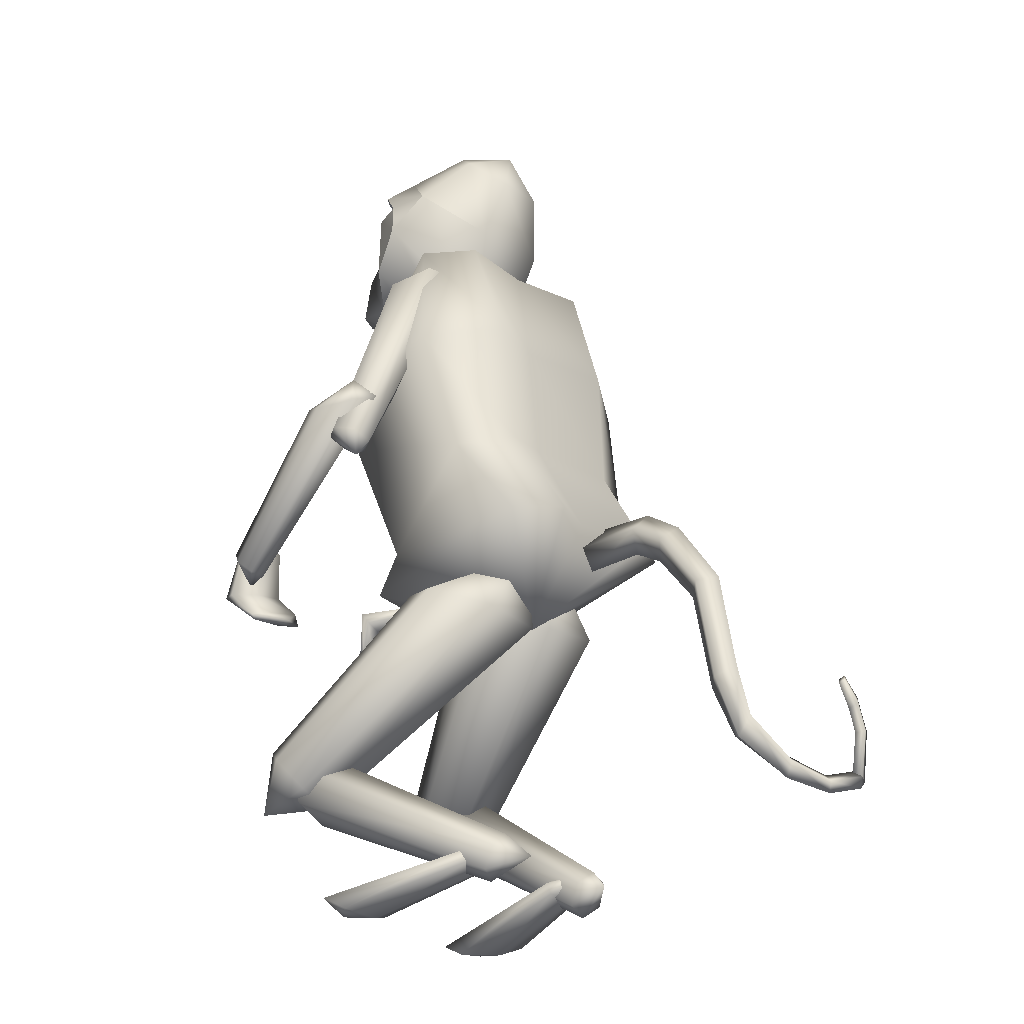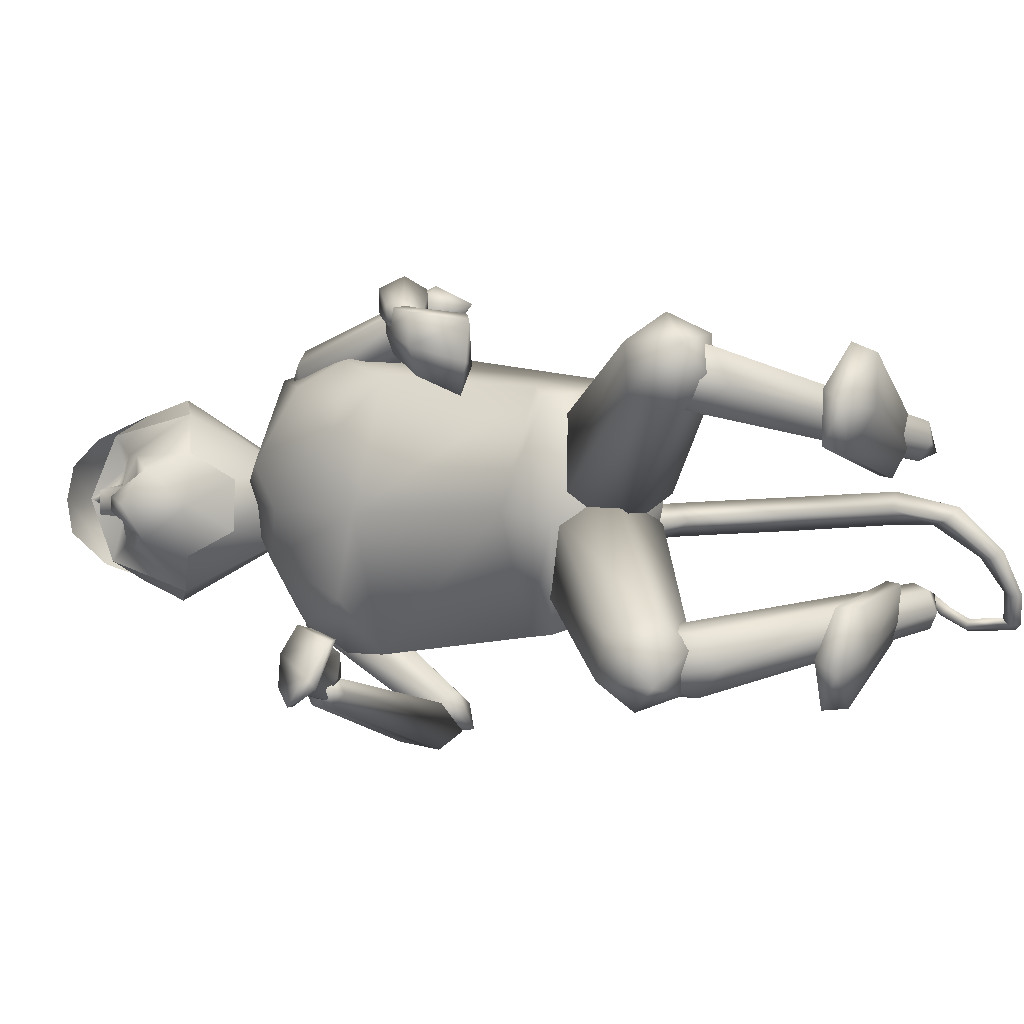
<metadata>
{"format":"obj","ext":"obj","renderer":"f3d","projection":"perspective","resolution":1024,"background":"white","views":[{"elev":-23.4,"azim":-138.0,"up":"+Z"},{"elev":3.6,"azim":128.8,"up":"+Y"}]}
</metadata>
<code>
o head.002_Sphere.002
v -0.07782 -0.1062 1.511
v -0.02292 -0.08073 1.344
v -0.1144 0.03167 1.642
v -0.08363 0.06823 1.509
v -0.02707 0.04387 1.343
v 0.03935 0.05131 1.313
v 0.1485 0.03735 1.347
v -0.08434 -0.01671 1.741
v -0.05103 0.08482 1.699
v 0.02619 0.1603 1.609
v 0.09237 0.1887 1.533
v 0.1604 0.1632 1.459
v 0.2119 0.09049 1.404
v 0.01573 0.03723 1.758
v 0.01908 -0.0635 1.759
v -0.04432 -0.1166 1.701
v 0.03782 -0.1887 1.613
v 0.1058 -0.2142 1.538
v 0.172 -0.1858 1.462
v 0.2186 -0.111 1.406
v -0.1111 -0.06906 1.643
v 0.04388 -0.08458 1.314
v 0.1519 -0.06339 1.348
v 0.02684 0.1598 1.61
v 0.02586 0.1597 1.609
v 0.1298 -0.1788 1.621
v 0.1245 0.1556 1.618
v 0.01747 -0.01494 1.758
v 0.09237 0.1887 1.533
v 0.1604 0.1632 1.459
v 0.1418 0.07785 1.711
v 0.2012 0.1181 1.628
v 0.1476 -0.09662 1.712
v 0.2096 -0.133 1.631
v 0.1058 -0.2142 1.538
v 0.172 -0.1858 1.462
v 0.2304 -0.007779 1.67
v 0.1298 -0.1788 1.621
v 0.1245 0.1556 1.618
v 0.1451 -0.006224 1.721
v 0.1485 0.03735 1.347
v 0.1604 0.1632 1.459
v 0.2119 0.09049 1.404
v 0.2012 0.1181 1.628
v 0.2264 0.08055 1.562
v 0.307 0.0603 1.432
v 0.2096 -0.133 1.631
v 0.2322 -0.09392 1.564
v 0.3115 -0.07531 1.434
v 0.2332 -0.009856 1.385
v 0.172 -0.1858 1.462
v 0.2186 -0.111 1.406
v 0.1519 -0.06339 1.348
v 0.2768 -0.03382 1.593
v 0.2752 0.01423 1.593
v 0.2304 -0.007779 1.67
v 0.1749 -0.05522 1.638
v 0.1726 0.04718 1.638
v 0.244 -0.03904 1.565
v 0.2422 0.01996 1.565
v 0.3514 -0.007507 1.448
v 0.3099 0.005887 1.523
v 0.3104 -0.0227 1.523
v 0.2229 0.02457 1.582
v 0.2258 -0.04138 1.583
v 0.1982 -0.02518 1.634
v 0.1966 0.008685 1.634
v 0.2371 -0.000828 1.633
v 0.2383 -0.0165 1.632
v 0.271 -0.09792 1.501
v 0.2583 -0.05443 1.51
v 0.2556 0.03708 1.509
v 0.2654 0.08365 1.499
v 0.2422 -0.07748 1.715
v 0.2528 -0.01026 1.717
v 0.1915 0.1088 1.691
v 0.2379 0.05568 1.713
v 0.1002 -0.182 1.618
v 0.1836 -0.1435 1.679
v 0.1686 -0.01187 1.747
v 0.1689 -0.07275 1.746
v 0.1625 0.04944 1.744
f 2 1 4
f 2 4 5
f 7 6 12
f 7 12 13
f 6 5 11
f 6 11 12
f 5 4 10
f 5 10 11
f 4 3 9
f 4 9 25
f 4 25 10
f 10 25 24
f 77 82 80
f 77 80 75
f 79 17 78
f 74 81 79
f 20 19 22
f 20 22 23
f 22 2 5
f 22 5 6
f 1 21 3
f 1 3 4
f 23 22 6
f 23 6 7
f 21 8 3
f 3 8 9
f 9 8 14
f 14 8 28
f 15 8 16
f 19 18 2
f 19 2 22
f 1 2 18
f 1 18 17
f 21 1 17
f 21 17 16
f 16 8 21
f 17 18 78
f 24 82 76
f 27 24 76
f 11 10 24
f 11 24 27
f 8 15 28
f 75 80 81
f 75 81 74
f 18 26 78
f 81 15 16
f 81 16 17
f 82 14 28
f 82 28 80
f 80 28 15
f 80 15 81
f 9 14 82
f 25 9 82
f 25 82 24
f 81 17 79
f 82 77 76
f 32 29 39
f 32 31 40
f 32 40 37
f 34 35 36
f 32 39 31
f 35 34 38
f 34 33 38
f 37 40 33
f 37 33 34
f 30 29 32
f 43 42 73
f 43 73 46
f 45 42 44
f 59 54 65
f 68 56 69
f 70 48 51
f 50 53 41
f 50 41 43
f 50 43 46
f 50 49 52
f 50 52 53
f 64 55 60
f 59 60 55
f 59 55 54
f 47 48 57
f 44 56 58
f 69 56 66
f 56 47 57
f 45 44 58
f 49 61 63
f 71 59 48
f 71 48 70
f 46 73 72
f 61 46 62
f 63 61 62
f 49 50 61
f 50 46 61
f 46 72 62
f 59 71 63
f 59 63 62
f 59 62 60
f 64 45 58
f 45 64 60
f 48 59 65
f 56 57 66
f 57 48 65
f 56 67 58
f 67 64 58
f 55 68 69
f 55 69 54
f 55 64 67
f 55 67 68
f 57 65 66
f 54 69 66
f 54 66 65
f 71 49 63
f 49 71 70
f 49 70 51
f 49 51 52
f 73 45 60
f 73 60 72
f 42 45 73
f 72 60 62
f 48 47 51
f 68 67 56
o Cylinder.013_Cylinder
v -0.2941 -0.01107 0.7023
v -0.4276 -0.01109 0.7052
v -0.2967 -0.04427 0.7457
v -0.4426 -0.04507 0.7434
v -0.2941 -0.07748 0.7023
v -0.4284 -0.07746 0.7023
v -0.2915 -0.04427 0.6589
v -0.4134 -0.04347 0.6641
v -0.4979 -0.009085 0.6652
v -0.5222 -0.04342 0.6938
v -0.4988 -0.07535 0.6595
v -0.4746 -0.04101 0.6309
v -0.5914 -0.001724 0.5484
v -0.6232 -0.0359 0.5578
v -0.5912 -0.06775 0.539
v -0.5594 -0.03358 0.5296
v -0.6414 0.01508 0.3323
v -0.6721 -0.01655 0.3551
v -0.6402 -0.05056 0.3454
v -0.6095 -0.01892 0.3226
v -0.6734 -0.01206 0.2109
v -0.6949 -0.02305 0.252
v -0.667 -0.04849 0.2642
v -0.6455 -0.03749 0.2232
v -0.7193 -0.09757 0.1391
v -0.734 -0.09662 0.1707
v -0.7136 -0.1104 0.1869
v -0.6989 -0.1114 0.1554
v -0.7576 -0.1816 0.1197
v -0.7676 -0.1739 0.1401
v -0.7526 -0.1787 0.1554
v -0.7426 -0.1864 0.135
v -0.7875 -0.244 0.1367
v -0.7976 -0.2363 0.1572
v -0.7826 -0.2411 0.1724
v -0.7725 -0.2488 0.152
v -0.7902 -0.2552 0.1503
v -0.7981 -0.2374 0.1554
v -0.7799 -0.23 0.1588
v -0.772 -0.2478 0.1538
v -0.796 -0.2653 0.2549
v -0.8041 -0.2476 0.2501
v -0.7859 -0.2396 0.2478
v -0.7778 -0.2572 0.2526
v -0.7966 -0.238 0.3176
v -0.8055 -0.2258 0.3012
v -0.7877 -0.22 0.2915
v -0.7787 -0.2322 0.308
v -0.794 -0.2017 0.3533
v -0.7999 -0.1937 0.3424
v -0.7882 -0.19 0.3361
v -0.7823 -0.198 0.3469
f 83 84 86
f 83 86 85
f 85 86 88
f 85 88 87
f 84 90 94
f 84 94 91
f 84 83 89
f 84 89 90
f 87 88 90
f 87 90 89
f 83 85 87
f 83 87 89
f 94 93 97
f 94 97 98
f 90 88 93
f 90 93 94
f 86 84 91
f 86 91 92
f 88 86 92
f 88 92 93
f 97 96 100
f 97 100 101
f 91 94 98
f 91 98 95
f 92 91 95
f 92 95 96
f 93 92 96
f 93 96 97
f 101 100 104
f 101 104 105
f 98 97 101
f 98 101 102
f 95 98 102
f 95 102 99
f 96 95 99
f 96 99 100
f 104 103 107
f 104 107 108
f 102 101 105
f 102 105 106
f 99 102 106
f 99 106 103
f 100 99 103
f 100 103 104
f 107 110 114
f 107 114 111
f 105 104 108
f 105 108 109
f 106 105 109
f 106 109 110
f 103 106 110
f 103 110 107
f 114 113 117
f 114 117 118
f 108 107 111
f 108 111 112
f 109 108 112
f 109 112 113
f 110 109 113
f 110 113 114
f 118 117 121
f 118 121 122
f 111 114 118
f 111 118 115
f 112 111 115
f 112 115 116
f 113 112 116
f 113 116 117
f 121 120 124
f 121 124 125
f 115 118 122
f 115 122 119
f 116 115 119
f 116 119 120
f 117 116 120
f 117 120 121
f 124 123 127
f 124 127 128
f 122 121 125
f 122 125 126
f 119 122 126
f 119 126 123
f 120 119 123
f 120 123 124
f 127 130 134
f 127 134 131
f 125 124 128
f 125 128 129
f 126 125 129
f 126 129 130
f 123 126 130
f 123 130 127
f 132 131 134
f 132 134 133
f 128 127 131
f 128 131 132
f 129 128 132
f 129 132 133
f 130 129 133
f 130 133 134
o Cylinder.012_Cylinder.000
v 0.456 -0.2755 0.7925
v 0.569 -0.2482 0.7332
v 0.4739 -0.3136 0.8027
v 0.6008 -0.3071 0.7603
v 0.4755 -0.3125 0.8215
v 0.6268 -0.3047 0.7489
v 0.4591 -0.2734 0.8301
v 0.6008 -0.2538 0.732
v 0.4411 -0.2353 0.8199
v 0.5612 -0.1989 0.7133
v 0.4396 -0.2364 0.8011
v 0.5464 -0.1955 0.7127
v 0.5908 -0.2753 0.7168
v 0.4235 -0.2895 0.815
v 0.5372 -0.2396 0.7791
v 0.5674 -0.2877 0.7911
v 0.5817 -0.2809 0.8132
v 0.5659 -0.2259 0.8231
v 0.5358 -0.1778 0.8111
v 0.5214 -0.1846 0.789
f 149 136 138
f 149 138 150
f 150 138 140
f 150 140 151
f 151 140 142
f 151 142 152
f 152 142 144
f 152 144 153
f 146 144 147
f 154 146 136
f 154 136 149
f 153 144 146
f 153 146 154
f 137 139 148
f 140 147 142
f 136 146 147
f 138 136 147
f 140 138 147
f 144 142 147
f 135 137 148
f 139 141 148
f 145 148 143
f 141 143 148
f 145 135 148
f 135 149 150
f 135 150 137
f 137 150 151
f 137 151 139
f 139 151 152
f 139 152 141
f 141 152 153
f 141 153 143
f 149 135 145
f 149 145 154
f 143 153 154
f 143 154 145
o Cylinder.011_Cylinder.013
v 0.04972 -0.3701 0.906
v 0.01708 -0.2074 1.234
v 0.0477 -0.4086 0.9234
v 0.01336 -0.2554 1.287
v 0.00771 -0.4331 0.9286
v -0.05178 -0.2676 1.345
v -0.03027 -0.4192 0.9165
v -0.1132 -0.2317 1.35
v -0.02825 -0.3808 0.8991
v -0.1095 -0.1837 1.297
v 0.01174 -0.3563 0.8939
v -0.04434 -0.1715 1.239
v -0.0423 -0.2019 1.345
v -0.0137 -0.4276 0.8766
f 155 156 158
f 155 158 157
f 157 158 160
f 157 160 159
f 159 160 162
f 159 162 161
f 161 162 164
f 161 164 163
f 166 164 167
f 156 155 165
f 156 165 166
f 163 164 166
f 163 166 165
f 157 159 168
f 160 167 162
f 156 166 167
f 158 156 167
f 160 158 167
f 164 162 167
f 155 157 168
f 159 161 168
f 165 168 163
f 161 163 168
f 165 155 168
o Cylinder.010_Cylinder.012
v 0.4614 -0.2989 0.8647
v 0.1297 -0.3926 0.974
v 0.4641 -0.3265 0.8461
v 0.1093 -0.4439 0.9544
v 0.4546 -0.3298 0.8082
v 0.04442 -0.4631 0.914
v 0.4423 -0.3055 0.7888
v 4.5e-05 -0.431 0.8932
v 0.4397 -0.2779 0.8074
v 0.0205 -0.3798 0.9128
v 0.4492 -0.2746 0.8453
v 0.08533 -0.3606 0.9532
v 0.01974 -0.4341 0.954
v 0.4828 -0.2922 0.7896
f 169 170 172
f 169 172 171
f 171 172 174
f 171 174 173
f 173 174 176
f 173 176 175
f 175 176 178
f 175 178 177
f 180 178 181
f 170 169 179
f 170 179 180
f 177 178 180
f 177 180 179
f 171 173 182
f 174 181 176
f 170 180 181
f 172 170 181
f 174 172 181
f 178 176 181
f 169 171 182
f 173 175 182
f 179 182 177
f 175 177 182
f 179 169 182
o Cylinder.009_Cylinder.011
v 0.3702 0.3651 0.7541
v 0.1103 0.4045 1.002
v 0.367 0.3319 0.7546
v 0.08646 0.3552 1.023
v 0.3439 0.3106 0.7311
v 0.01214 0.3292 1.026
v 0.324 0.3225 0.7071
v -0.03834 0.3524 1.007
v 0.3273 0.3557 0.7066
v -0.0145 0.4017 0.9863
v 0.3504 0.377 0.7301
v 0.05982 0.4277 0.9839
v 0.003177 0.3788 1.048
v 0.361 0.3268 0.6864
f 183 184 186
f 183 186 185
f 185 186 188
f 185 188 187
f 187 188 190
f 187 190 189
f 189 190 192
f 189 192 191
f 194 192 195
f 184 183 193
f 184 193 194
f 191 192 194
f 191 194 193
f 185 187 196
f 188 195 190
f 184 194 195
f 186 184 195
f 188 186 195
f 192 190 195
f 183 185 196
f 187 189 196
f 193 196 191
f 189 191 196
f 193 183 196
o Cylinder.008_Cylinder.009
v 0.06272 0.3872 0.9307
v 0.0435 0.2614 1.276
v 0.05625 0.3486 0.9148
v 0.03378 0.1907 1.277
v 0.01373 0.3316 0.9034
v -0.03312 0.1459 1.312
v -0.02232 0.3531 0.9078
v -0.0903 0.1717 1.346
v -0.01585 0.3917 0.9237
v -0.08058 0.2423 1.345
v 0.02667 0.4087 0.9351
v -0.01368 0.2872 1.31
v -0.01648 0.1896 1.359
v -0.006205 0.3751 0.8733
f 197 198 200
f 197 200 199
f 199 200 202
f 199 202 201
f 201 202 204
f 201 204 203
f 203 204 206
f 203 206 205
f 208 206 209
f 198 197 207
f 198 207 208
f 205 206 208
f 205 208 207
f 199 201 210
f 202 209 204
f 198 208 209
f 200 198 209
f 202 200 209
f 206 204 209
f 197 199 210
f 201 203 210
f 207 210 205
f 203 205 210
f 207 197 210
o Cylinder.007_Cylinder.008
v 0.3205 0.3286 0.7536
v 0.3248 0.2924 0.6283
v 0.3173 0.2864 0.7626
v 0.3303 0.2225 0.6456
v 0.3336 0.2828 0.7715
v 0.3313 0.2108 0.6198
v 0.3531 0.3214 0.7713
v 0.3324 0.269 0.6073
v 0.3563 0.3636 0.7623
v 0.329 0.339 0.6019
v 0.34 0.3672 0.7535
v 0.3249 0.3507 0.6107
v 0.3064 0.2612 0.6152
v 0.3208 0.3332 0.7953
v 0.3549 0.3098 0.6728
v 0.3527 0.252 0.6784
v 0.3789 0.2446 0.6774
v 0.4071 0.2948 0.6709
v 0.4093 0.3526 0.6652
v 0.3832 0.36 0.6662
f 225 212 214
f 225 214 226
f 226 214 216
f 226 216 227
f 227 216 218
f 227 218 228
f 228 218 220
f 228 220 229
f 222 220 223
f 230 222 212
f 230 212 225
f 229 220 222
f 229 222 230
f 213 215 224
f 216 223 218
f 212 222 223
f 214 212 223
f 216 214 223
f 220 218 223
f 211 213 224
f 215 217 224
f 221 224 219
f 217 219 224
f 221 211 224
f 211 225 226
f 211 226 213
f 213 226 227
f 213 227 215
f 215 227 228
f 215 228 217
f 217 228 229
f 217 229 219
f 225 211 221
f 225 221 230
f 219 229 230
f 219 230 221
o Cylinder.006_Cylinder.007
v -0.1413 0.1203 0.02008
v 0.0885 0.1921 -0.05406
v -0.1205 0.07008 0.03756
v 0.139 0.1168 -0.03283
v -0.1154 0.07442 0.06103
v 0.1816 0.1343 -0.008801
v -0.1311 0.129 0.06702
v 0.1737 0.227 -0.005998
v -0.1519 0.1792 0.04954
v 0.1232 0.3023 -0.02722
v -0.1569 0.1748 0.02607
v 0.08057 0.2848 -0.05126
v 0.1706 0.2017 -0.04153
v -0.19 0.1075 0.05838
f 231 232 234
f 231 234 233
f 233 234 236
f 233 236 235
f 235 236 238
f 235 238 237
f 237 238 240
f 237 240 239
f 242 240 243
f 232 231 241
f 232 241 242
f 239 240 242
f 239 242 241
f 233 235 244
f 236 243 238
f 232 242 243
f 234 232 243
f 236 234 243
f 240 238 243
f 231 233 244
f 235 237 244
f 241 244 239
f 237 239 244
f 241 231 244
o Cylinder.005_Cylinder.006
v -0.1235 -0.1643 0.01586
v 0.1156 -0.2065 -0.06143
v -0.1256 -0.2155 0.03886
v 0.13 -0.2921 -0.03155
v -0.1185 -0.2113 0.06184
v 0.177 -0.2922 -0.008747
v -0.1093 -0.1559 0.06181
v 0.2096 -0.2067 -0.01582
v -0.1072 -0.1047 0.03881
v 0.1952 -0.1211 -0.04569
v -0.1142 -0.1089 0.01583
v 0.1482 -0.121 -0.0685
v 0.195 -0.2315 -0.04856
v -0.1726 -0.1507 0.05445
f 245 246 248
f 245 248 247
f 247 248 250
f 247 250 249
f 249 250 252
f 249 252 251
f 251 252 254
f 251 254 253
f 256 254 257
f 246 245 255
f 246 255 256
f 253 254 256
f 253 256 255
f 247 249 258
f 250 257 252
f 246 256 257
f 248 246 257
f 250 248 257
f 254 252 257
f 245 247 258
f 249 251 258
f 255 258 253
f 251 253 258
f 255 245 258
o Cylinder.004_Cylinder.005
v -0.1683 0.1307 -0.01142
v 0.2107 0.2315 0.1492
v -0.1727 0.09823 0.01615
v 0.2336 0.1869 0.2035
v -0.1946 0.1016 0.05936
v 0.2583 0.2073 0.2929
v -0.2122 0.1374 0.075
v 0.2601 0.2723 0.3281
v -0.2077 0.1699 0.04742
v 0.2373 0.3169 0.2738
v -0.1858 0.1665 0.004212
v 0.2126 0.2965 0.1843
v 0.2958 0.2546 0.2595
v -0.2559 0.1103 0.02825
f 259 260 262
f 259 262 261
f 261 262 264
f 261 264 263
f 263 264 266
f 263 266 265
f 265 266 268
f 265 268 267
f 270 268 271
f 260 259 269
f 260 269 270
f 267 268 270
f 267 270 269
f 261 263 272
f 264 271 266
f 260 270 271
f 262 260 271
f 264 262 271
f 268 266 271
f 259 261 272
f 263 265 272
f 269 272 267
f 265 267 272
f 269 259 272
o Cylinder.003_Cylinder.004
v -0.1562 -0.1598 -0.03165
v 0.2179 -0.2323 0.1538
v -0.1753 -0.1897 -0.00762
v 0.2169 -0.2862 0.2044
v -0.1974 -0.181 0.03475
v 0.2406 -0.2841 0.2964
v -0.2004 -0.1424 0.0531
v 0.2653 -0.2281 0.3378
v -0.1813 -0.1125 0.02907
v 0.2664 -0.1742 0.2872
v -0.1592 -0.1212 -0.0133
v 0.2427 -0.1763 0.1953
v 0.2963 -0.2535 0.2694
v -0.2346 -0.1352 0.01713
f 273 274 276
f 273 276 275
f 275 276 278
f 275 278 277
f 277 278 280
f 277 280 279
f 279 280 282
f 279 282 281
f 284 282 285
f 274 273 283
f 274 283 284
f 281 282 284
f 281 284 283
f 275 277 286
f 278 285 280
f 274 284 285
f 276 274 285
f 278 276 285
f 282 280 285
f 273 275 286
f 277 279 286
f 283 286 281
f 279 281 286
f 283 273 286
o Cylinder.002_Cylinder.003
v 0.3357 -0.2562 0.3264
v 0.05454 -0.1516 0.6472
v 0.2783 -0.3111 0.2891
v -0.0564 -0.2331 0.6149
v 0.2292 -0.2823 0.227
v -0.1732 -0.1739 0.5702
v 0.2374 -0.1987 0.202
v -0.179 -0.03321 0.5577
v 0.2947 -0.1438 0.2392
v -0.06802 0.04829 0.5899
v 0.3439 -0.1726 0.3014
v 0.04874 -0.01091 0.6346
v -0.1787 -0.0475 0.7176
v 0.3568 -0.2547 0.196
f 287 288 290
f 287 290 289
f 289 290 292
f 289 292 291
f 291 292 294
f 291 294 293
f 293 294 296
f 293 296 295
f 298 296 299
f 288 287 297
f 288 297 298
f 295 296 298
f 295 298 297
f 289 291 300
f 292 299 294
f 288 298 299
f 290 288 299
f 292 290 299
f 296 294 299
f 287 289 300
f 291 293 300
f 297 300 295
f 293 295 300
f 297 287 300
o Cylinder.001_Cylinder.002
v 0.291 0.3034 0.3037
v 0.02817 0.1721 0.6248
v 0.3118 0.2188 0.2814
v 0.04385 0.02811 0.6165
v 0.2674 0.1829 0.221
v -0.06298 -0.04589 0.5744
v 0.2021 0.2316 0.1828
v -0.1855 0.02412 0.5406
v 0.1813 0.3163 0.205
v -0.2012 0.1681 0.5488
v 0.2257 0.3522 0.2655
v -0.09433 0.2421 0.591
v -0.1873 0.04176 0.6983
v 0.3121 0.3017 0.1748
f 301 302 304
f 301 304 303
f 303 304 306
f 303 306 305
f 305 306 308
f 305 308 307
f 307 308 310
f 307 310 309
f 312 310 313
f 302 301 311
f 302 311 312
f 309 310 312
f 309 312 311
f 303 305 314
f 306 313 308
f 302 312 313
f 304 302 313
f 306 304 313
f 310 308 313
f 301 303 314
f 305 307 314
f 311 314 309
f 307 309 314
f 311 301 314
o Cylinder_Cylinder.001
v 0.09479 -0.01127 0.6067
v 0.1678 -0.01535 1.221
v 0.06142 -0.2242 0.6326
v 0.1187 -0.1169 1.279
v -0.3332 -0.2054 0.7166
v -0.08847 -0.2432 1.402
v -0.3149 0.01388 0.7384
v -0.1316 0.008286 1.394
v -0.3075 0.2231 0.7154
v -0.04702 0.2279 1.4
v 0.08718 0.2043 0.6313
v 0.1747 0.06945 1.267
v 0.04461 -0.01191 1.424
v -0.1682 0.004375 0.5493
v 0.1108 -0.2827 0.9974
v 0.1658 -0.01436 1.021
v 0.1324 0.2384 0.9723
v 0.004026 -0.2407 0.7323
v 0.02012 0.2223 0.7025
v 0.03592 -0.007262 0.7724
v -0.1787 0.2538 0.8857
v -0.2076 -0.2409 0.8908
v -0.192 0.01221 0.9495
v 0.161 -0.1779 1.064
v 0.1801 0.1312 1.058
v -0.3641 -0.1343 0.7276
v -0.2451 -0.1441 0.9179
v -0.15 -0.1616 1.401
v -0.1373 0.1567 1.405
v -0.2402 0.1381 0.9225
v -0.3634 0.1276 0.7317
v -0.1113 0.29 1.149
v 0.0655 0.2705 1.132
v -0.2152 0.1481 1.184
v -0.2263 -0.1532 1.17
v -0.1506 -0.2801 1.135
v -0.1656 0.01005 1.194
v 0.0315 -0.2987 1.158
v 0.07658 -0.2429 1.224
v 0.1195 0.2179 1.205
f 329 338 352
f 341 349 351
f 341 351 337
f 344 348 346
f 344 346 335
f 326 324 327
f 327 322 342
f 316 326 327
f 318 316 327
f 320 318 327
f 324 343 327
f 329 352 350
f 329 350 336
f 332 329 336
f 331 347 339
f 333 331 330
f 333 330 334
f 334 330 329
f 334 329 332
f 346 347 331
f 335 346 331
f 335 331 333
f 318 320 353
f 326 339 354
f 331 339 330
f 330 338 329
f 330 316 318
f 330 318 338
f 339 326 316
f 339 316 330
f 320 327 342
f 336 350 349
f 336 349 341
f 337 351 348
f 337 348 344
f 343 322 327
f 346 324 347
f 339 347 354
f 348 343 324
f 348 324 346
f 350 320 342
f 350 342 349
f 351 322 343
f 351 343 348
f 349 342 322
f 349 322 351
f 350 352 320
f 353 320 352
f 338 353 352
f 338 318 353
f 324 326 354
f 347 324 354
f 315 334 332
f 315 332 317
f 334 315 325
f 334 325 333
f 323 335 333
f 323 333 325
f 317 319 328
f 315 317 328
f 340 321 328
f 325 328 323
f 345 323 328
f 325 315 328
f 317 332 336
f 317 336 319
f 340 341 337
f 340 337 321
f 345 344 335
f 345 335 323
f 319 336 341
f 319 341 340
f 321 337 344
f 321 344 345
f 321 345 328
f 319 340 328

</code>
